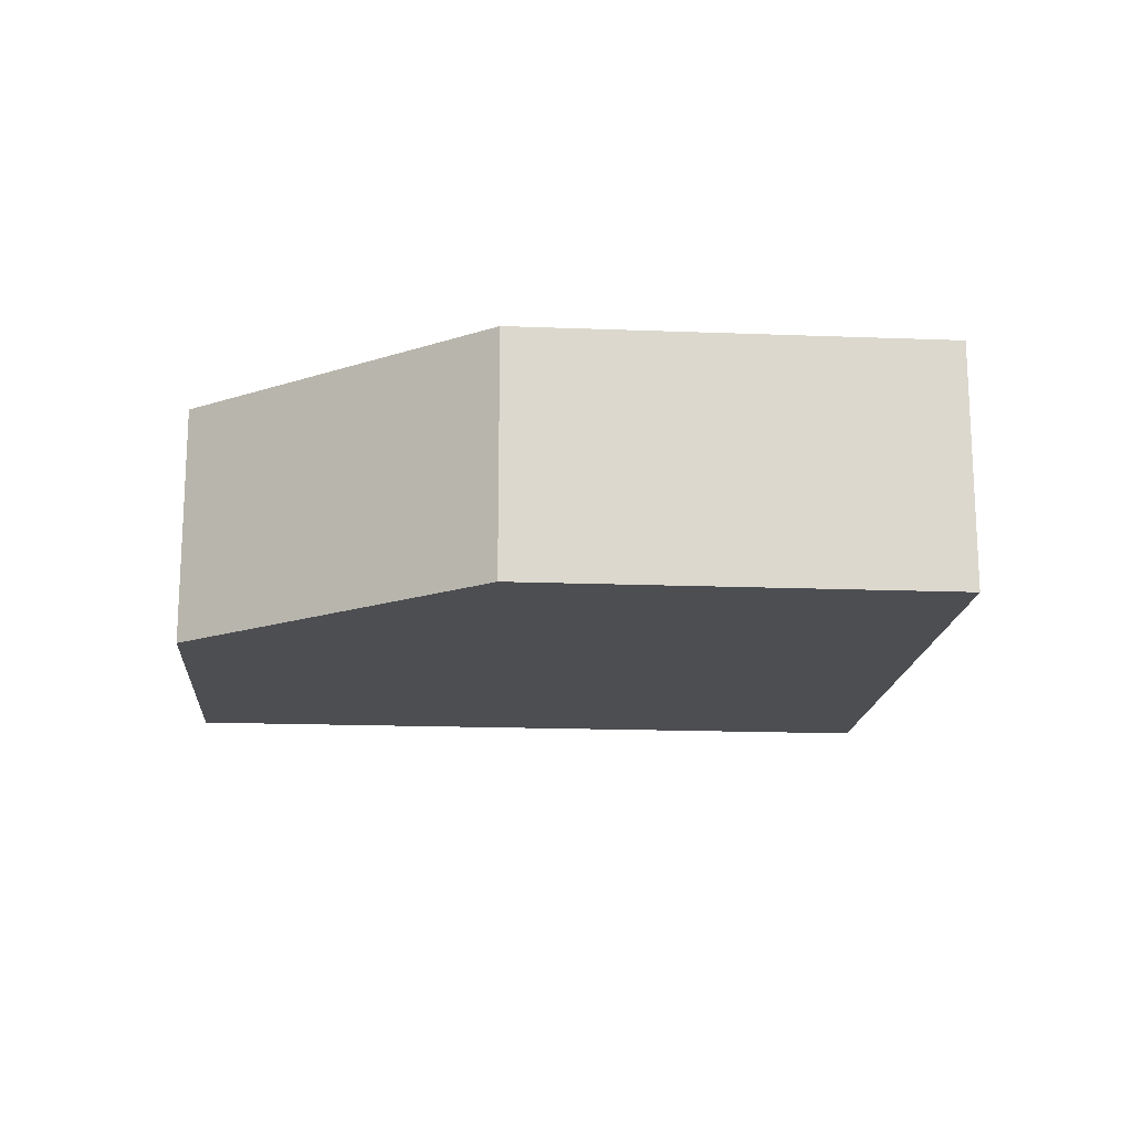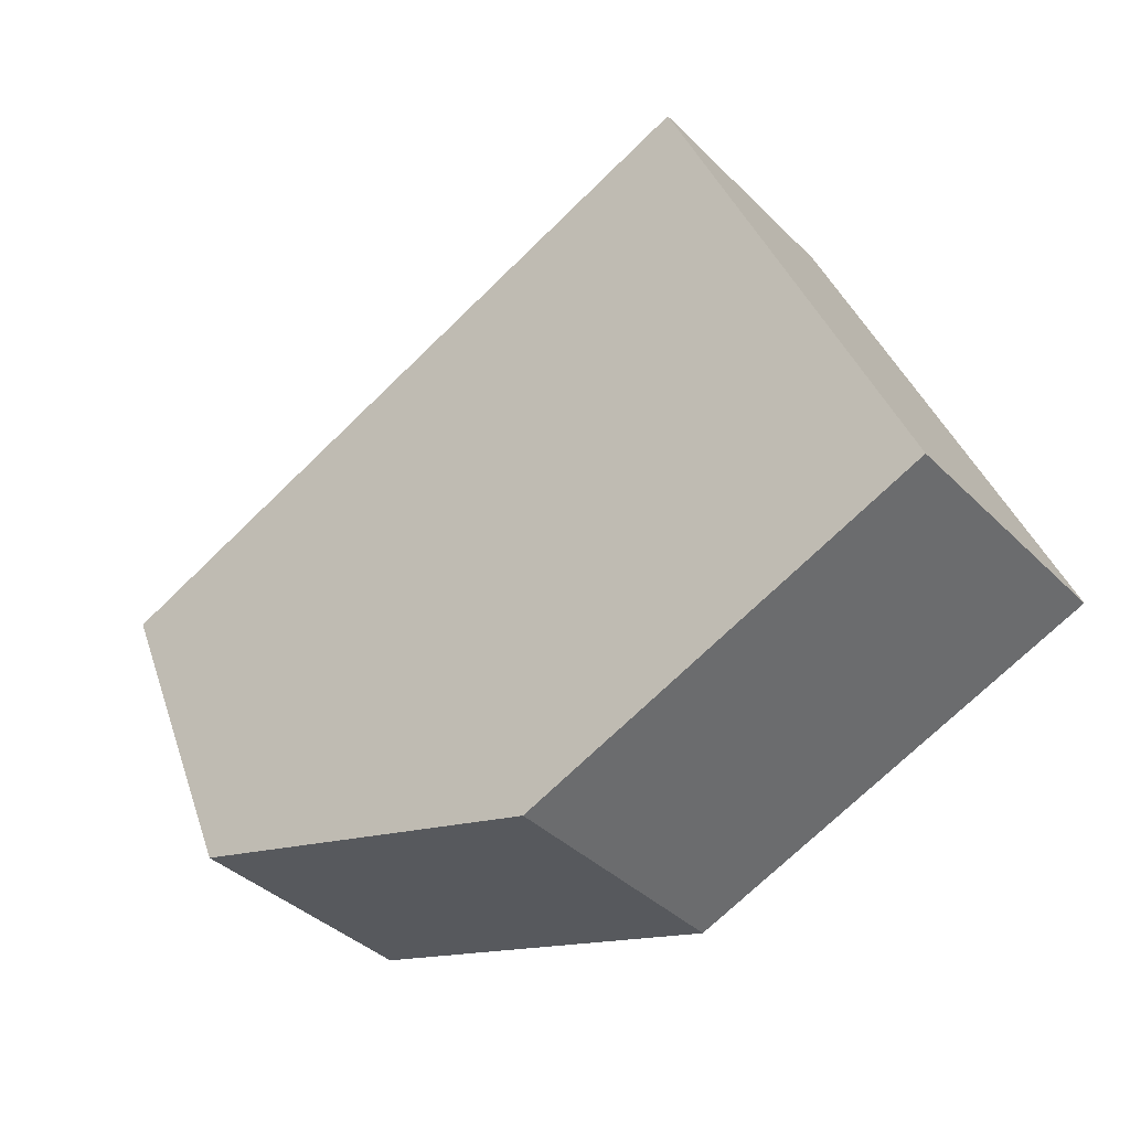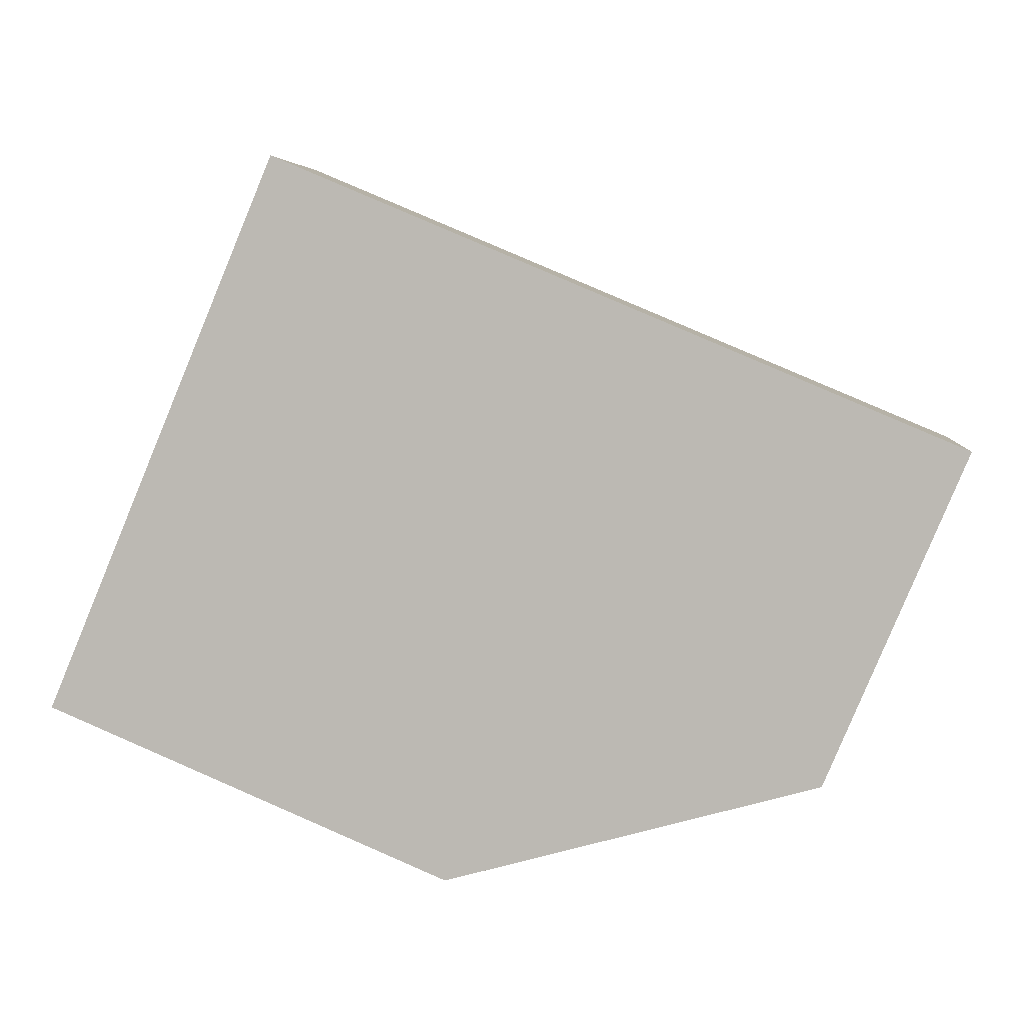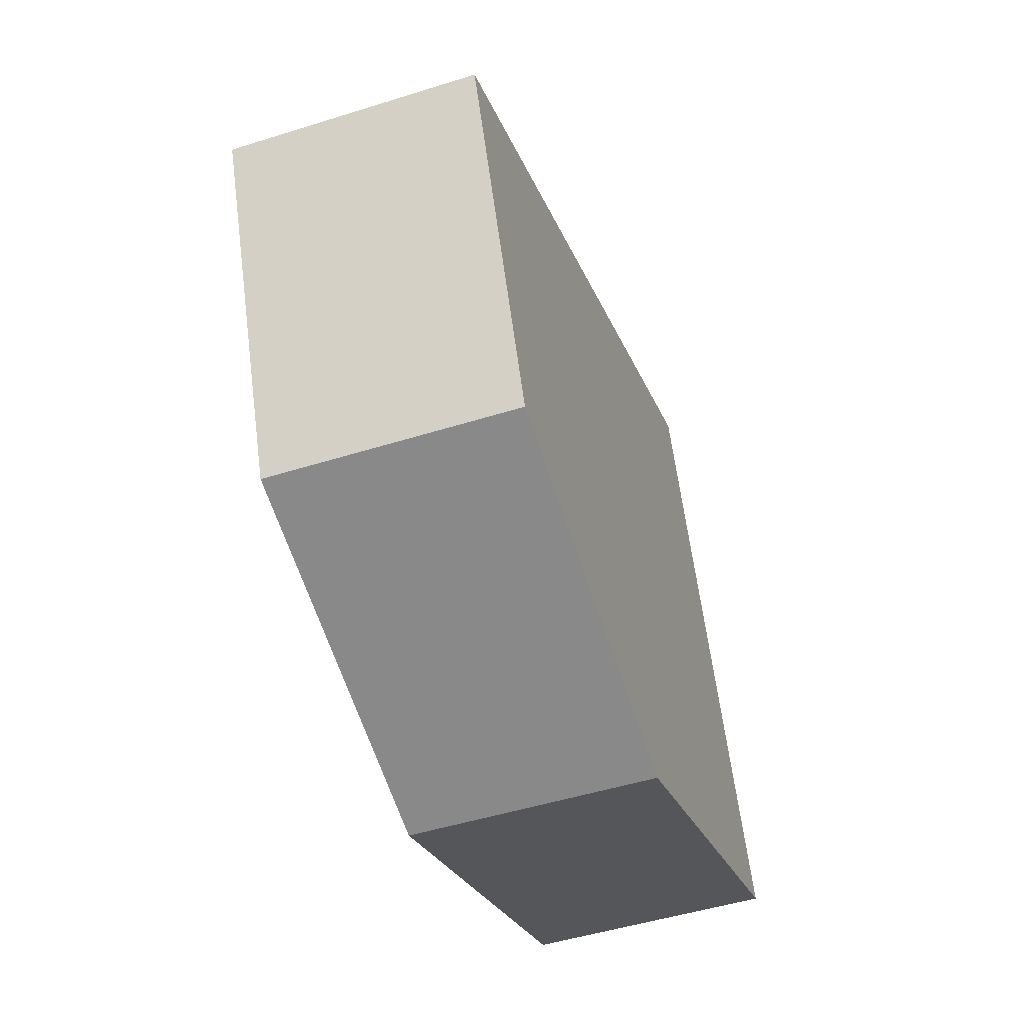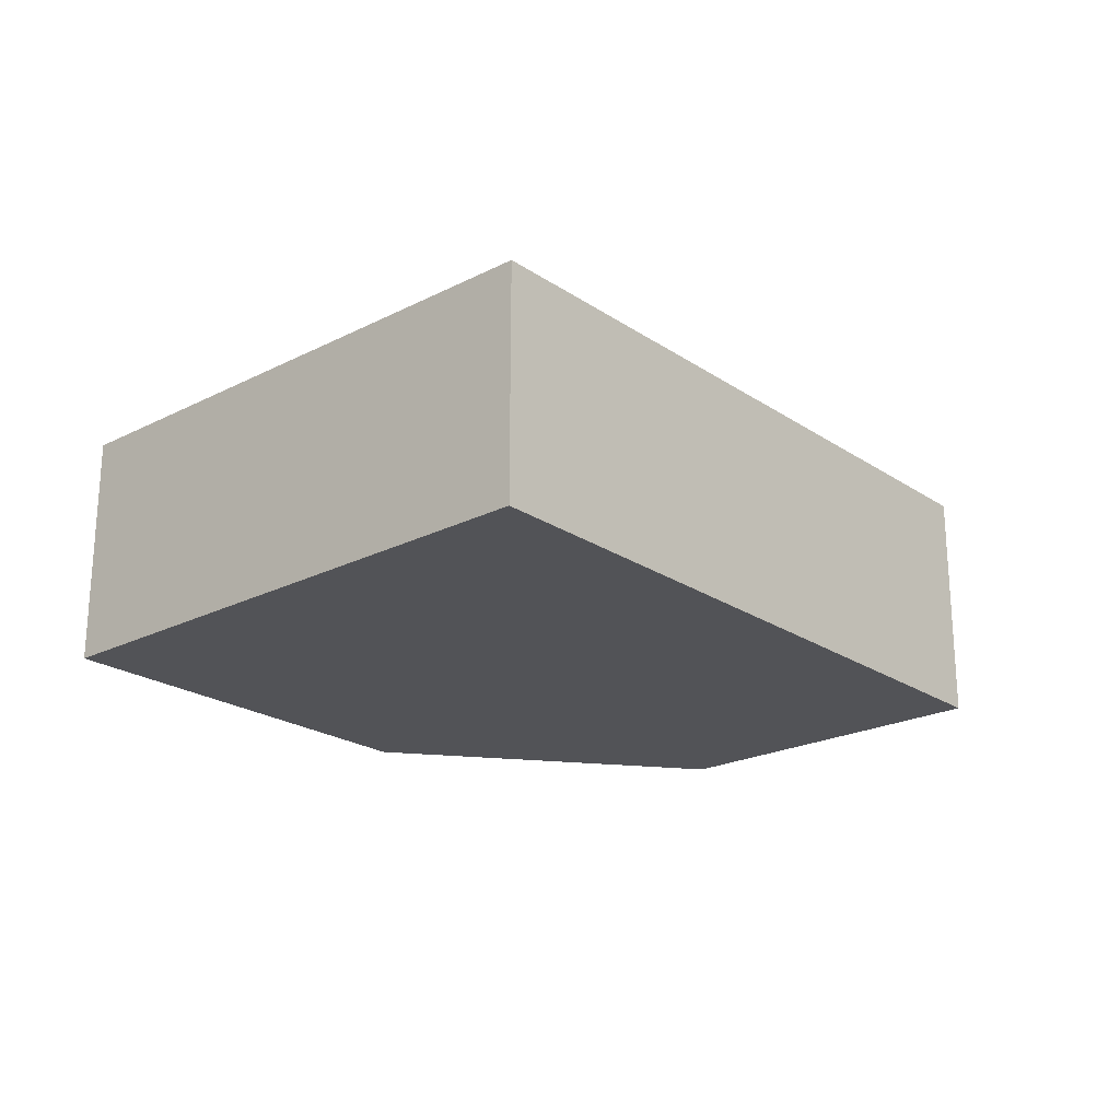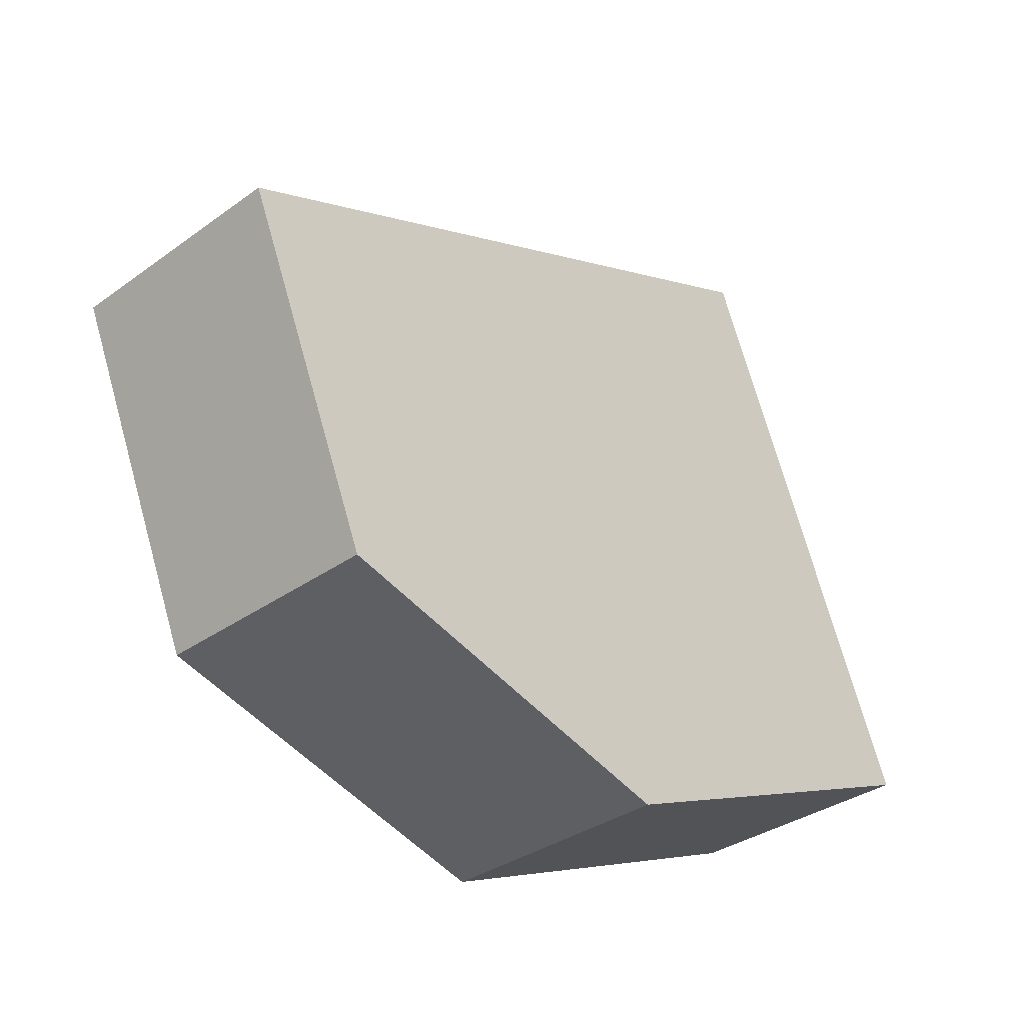
<metadata>
{"format":"obj","ext":"obj","renderer":"f3d","projection":"perspective","resolution":1024,"background":"white","views":[{"elev":-16.7,"azim":-161.7,"up":"+Y"},{"elev":-38.2,"azim":-141.0,"up":"+Z"},{"elev":5.3,"azim":5.7,"up":"+Z"},{"elev":-49.2,"azim":109.2,"up":"+Z"},{"elev":-22.3,"azim":-26.1,"up":"+Y"},{"elev":-34.2,"azim":134.0,"up":"+Z"}]}
</metadata>
<code>
v  9.956 3.146 -0.84
v  2.969 3.146 7.097
v  11.74 3.146 3.41
v  5.16 3.146 -2.168
v  0 3.146 1.926e-16
v  11.74 -2.088e-16 3.41
v  9.956 5.144e-17 -0.84
v  5.16 1.328e-16 -2.168
v  0 0 0
v  2.969 -4.346e-16 7.097
g defaultobject
f 1 2 3
f 2 1 4
f 2 4 5
f 6 1 3
f 1 6 7
f 7 4 1
f 4 7 8
f 8 5 4
f 5 8 9
f 9 2 5
f 2 9 10
f 10 3 2
f 3 10 6
f 10 7 6
f 7 10 8
f 8 10 9

</code>
